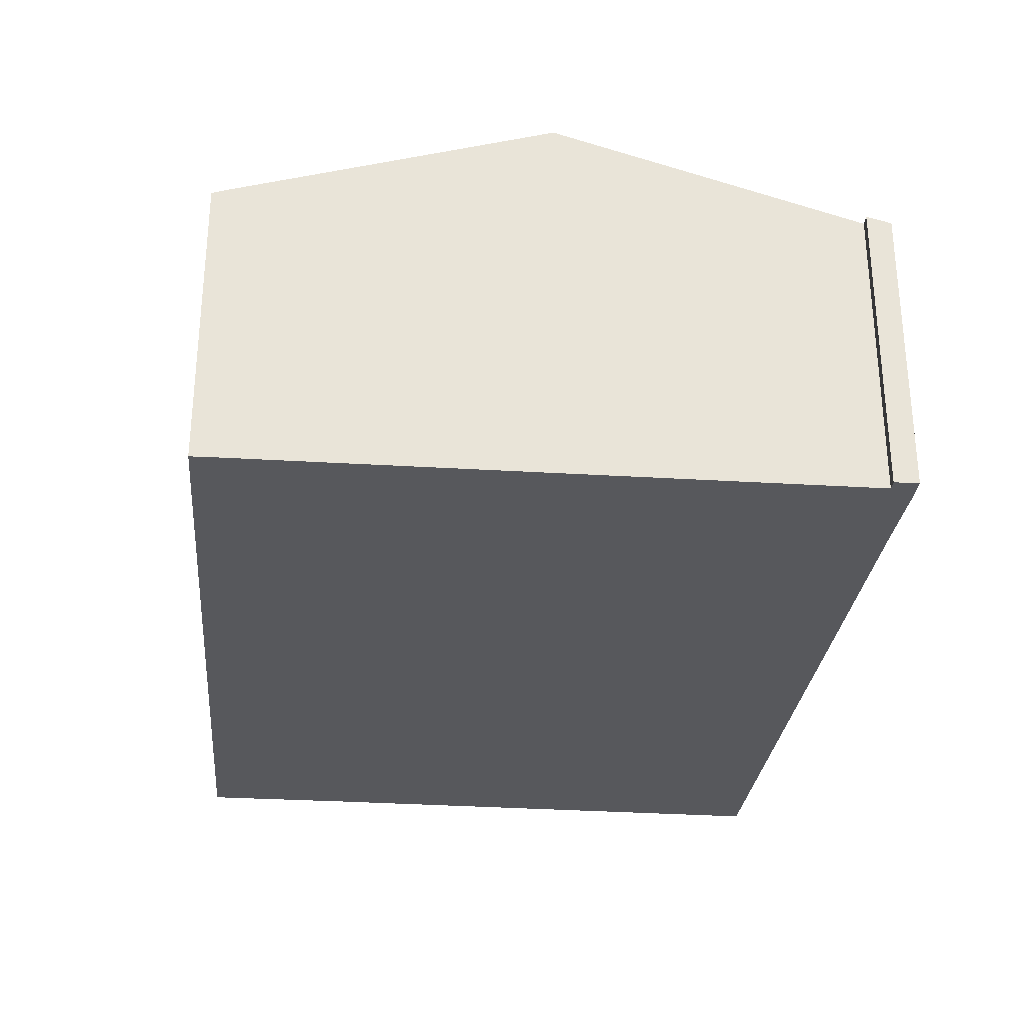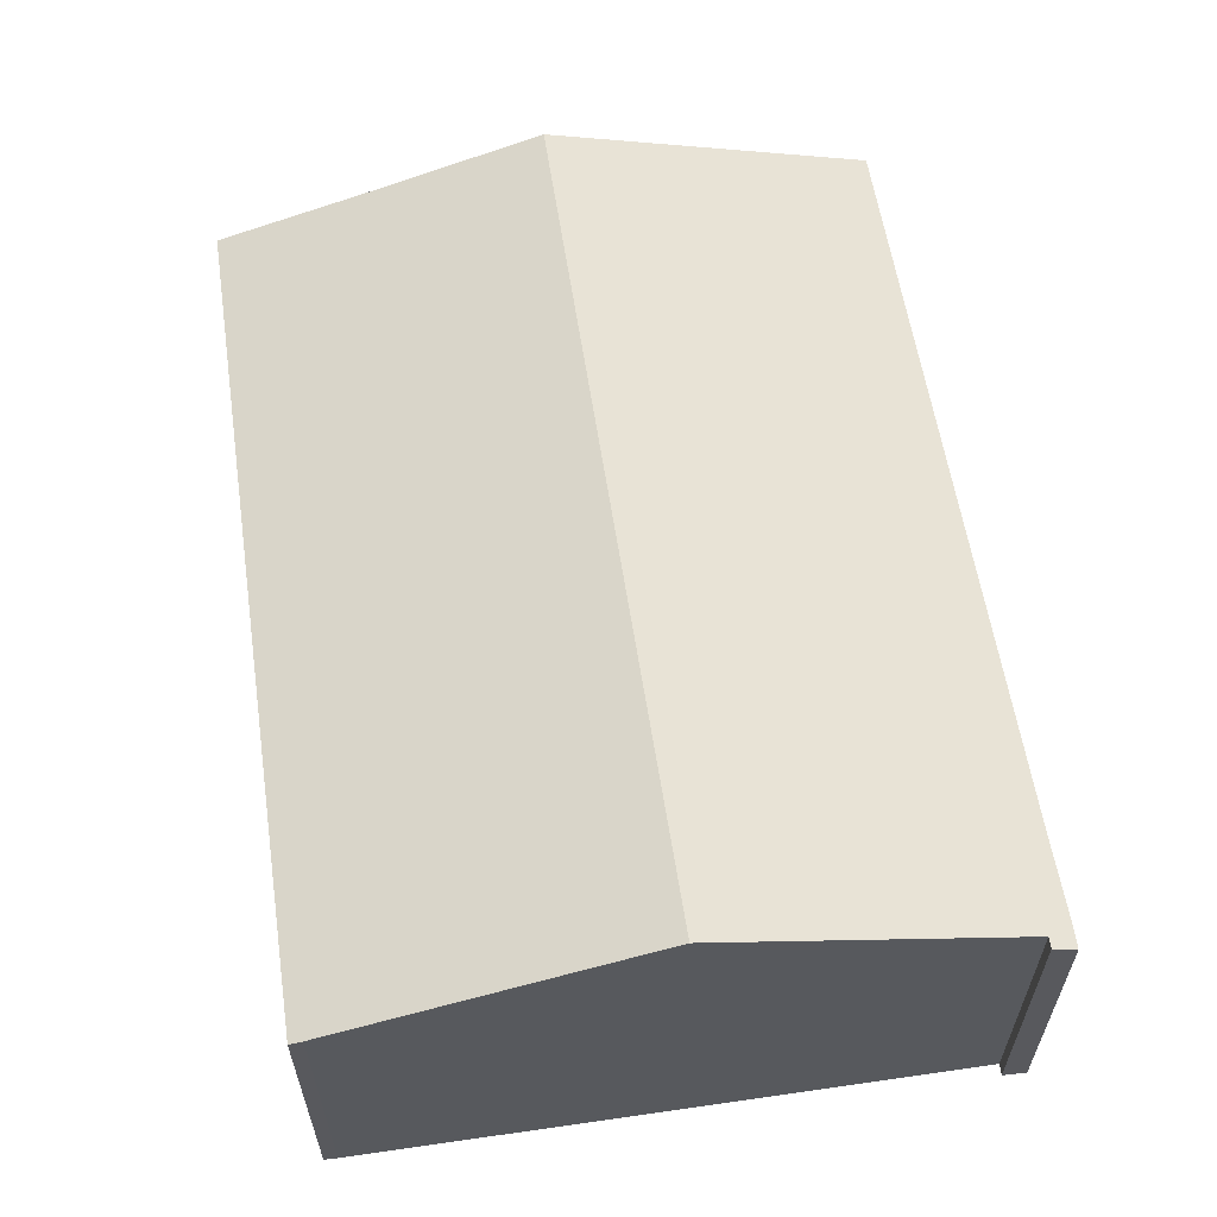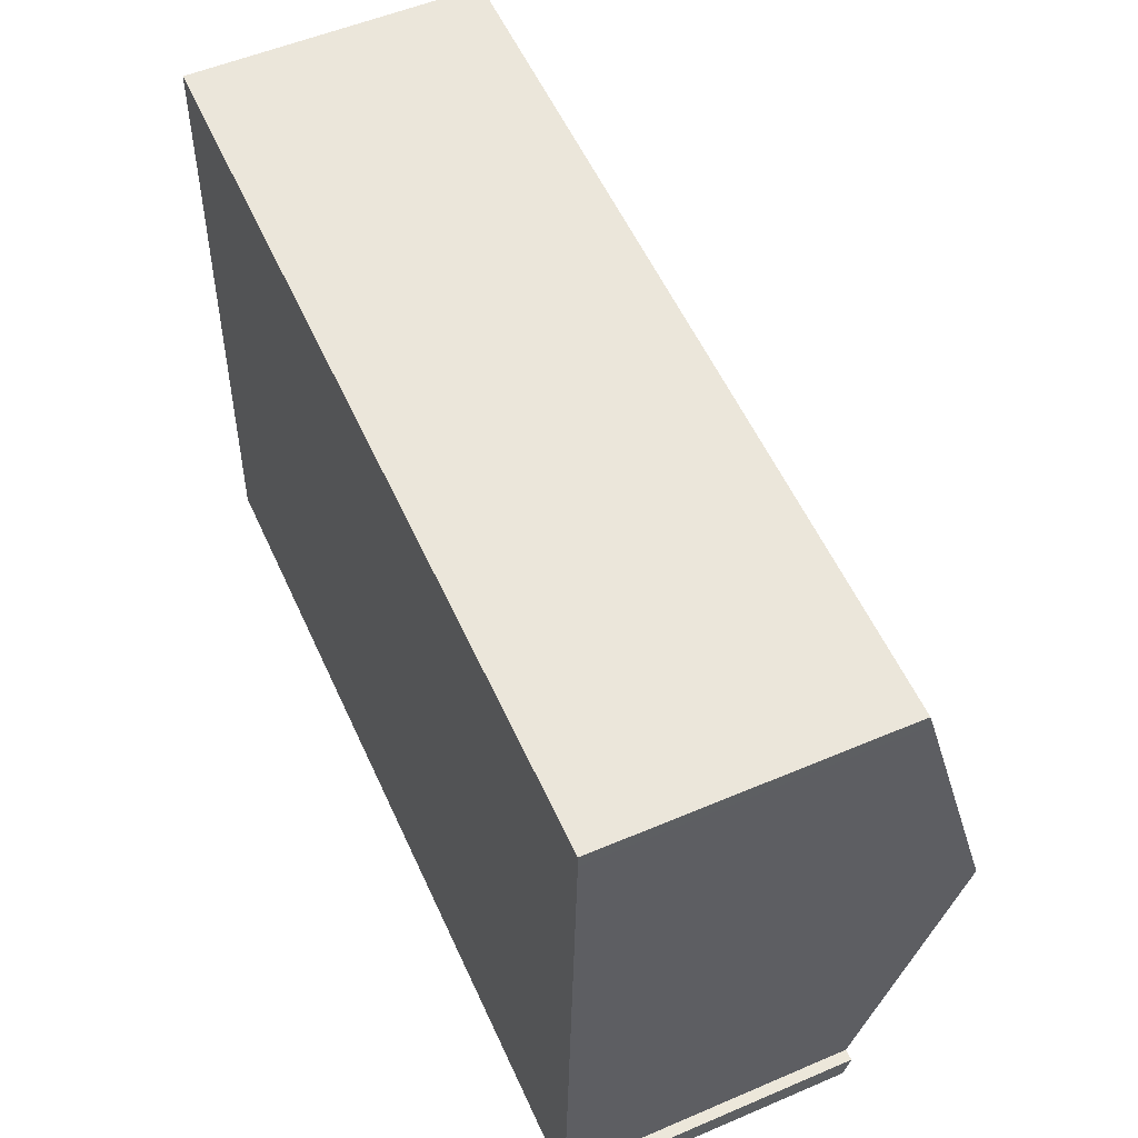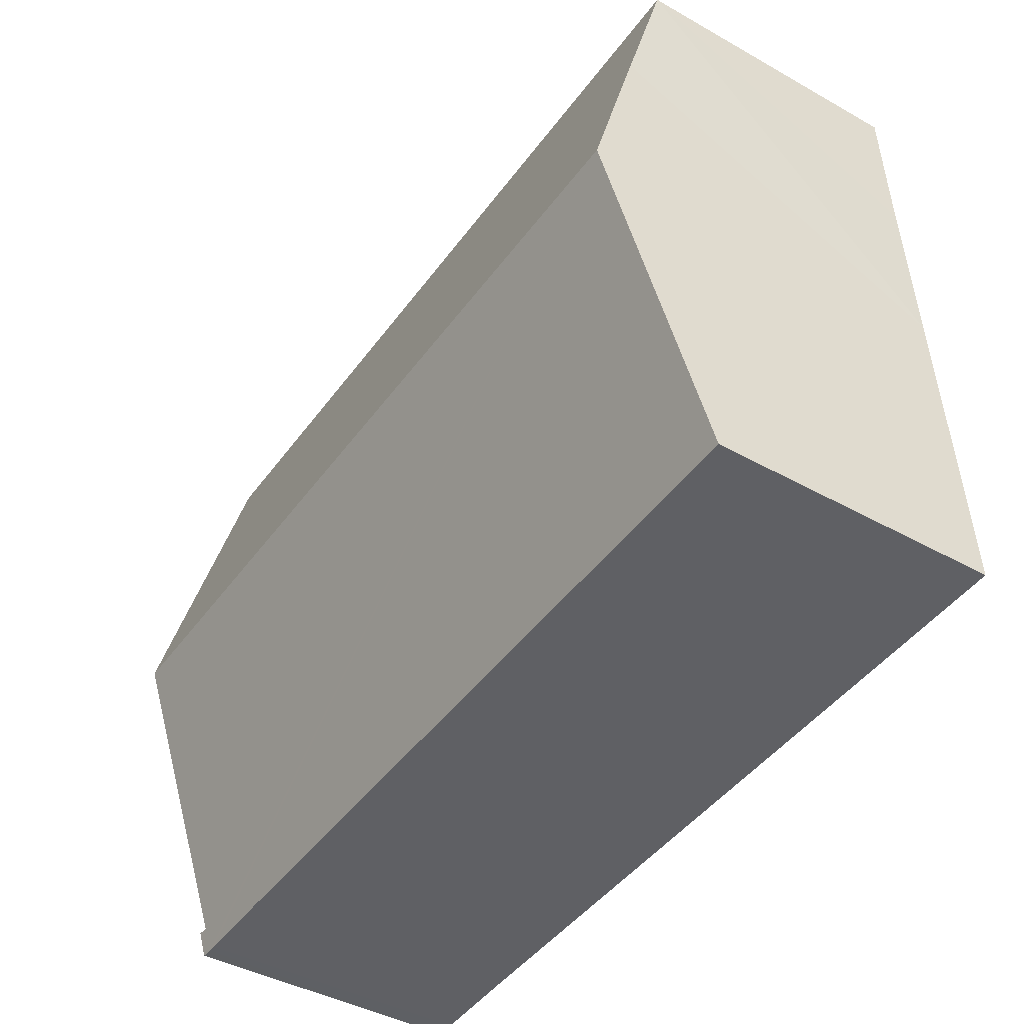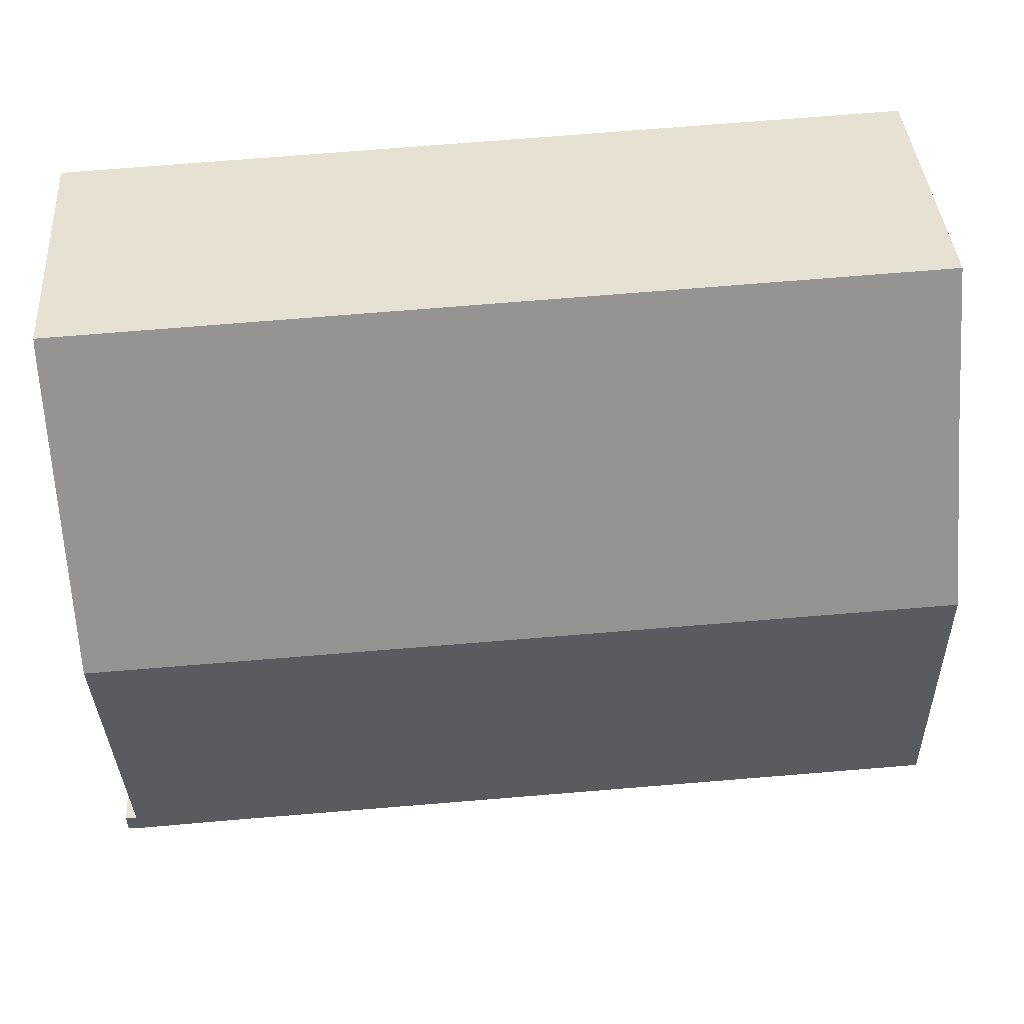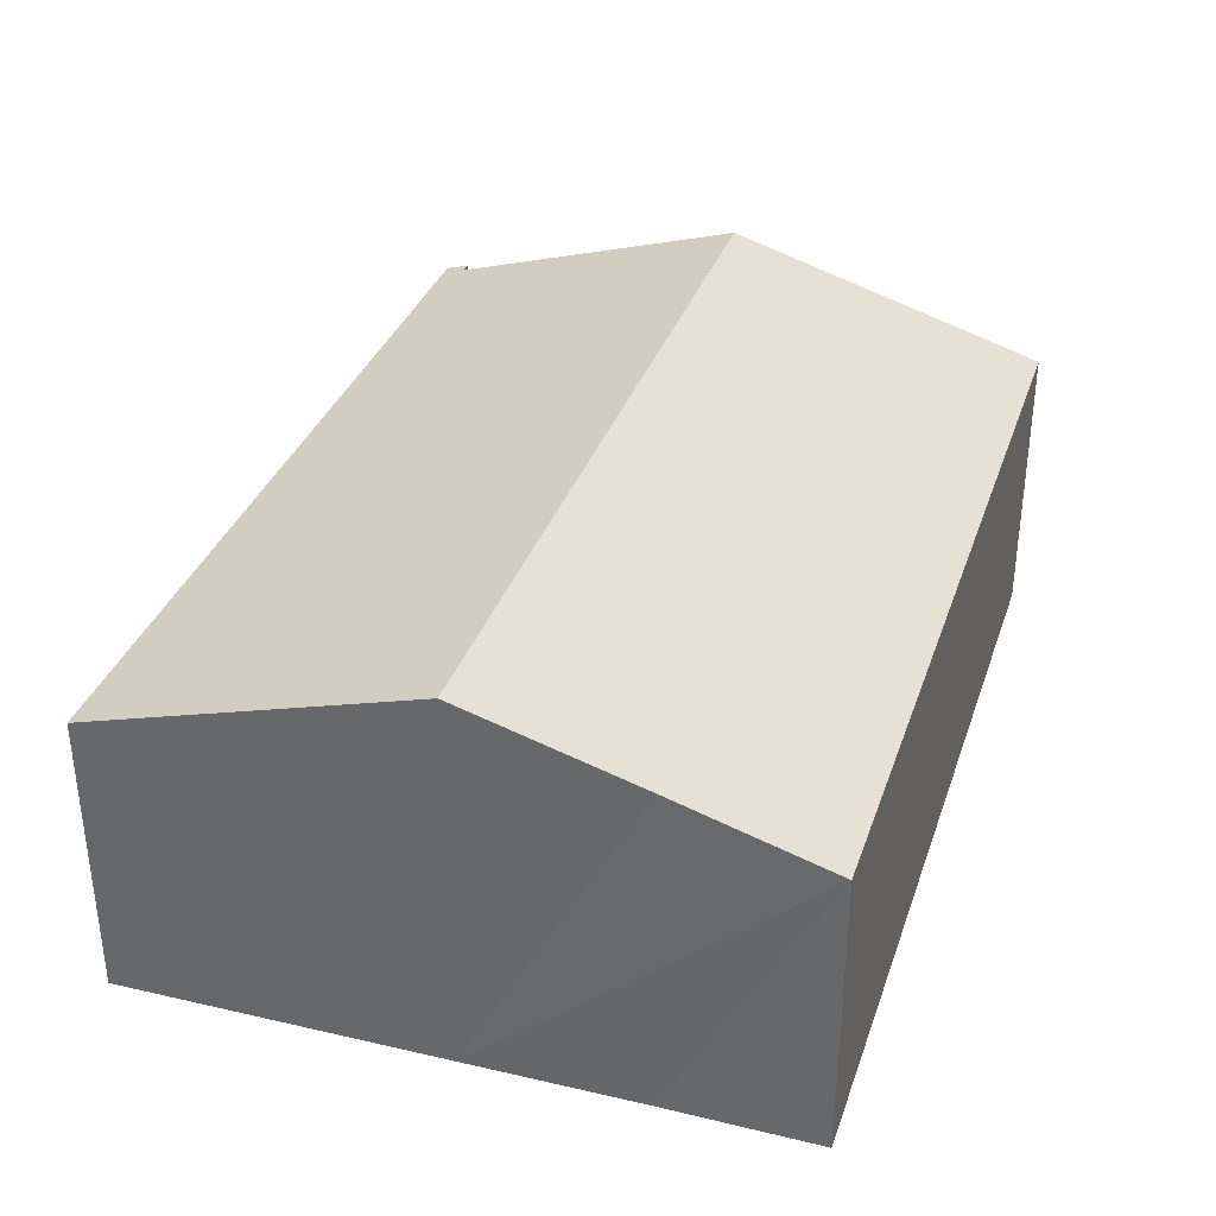
<metadata>
{"format":"obj","ext":"obj","renderer":"f3d","projection":"perspective","resolution":1024,"background":"white","views":[{"elev":-28.6,"azim":87.0,"up":"+Y"},{"elev":58.9,"azim":83.9,"up":"+Y"},{"elev":53.9,"azim":65.6,"up":"+Z"},{"elev":-42.4,"azim":-123.9,"up":"+Z"},{"elev":39.7,"azim":176.0,"up":"+Z"},{"elev":34.5,"azim":-69.7,"up":"+Y"}]}
</metadata>
<code>
v  20.42 6.695 14.31
v  20.42 6.786 14.01
v  20.13 8.94 6.736
v  0.641 7.74 11.62
v  0.418 8.94 7.572
v  1.086 6.687 15.16
v  0.796 6.687 15.18
v  20.11 6.696 -0.853
v  19.84 6.857 -0.296
v  20.11 6.86 -0.298
v  19.82 6.693 -0.851
v  19.63 6.691 -0.849
v  17.64 6.697 -0.743
v  9.943 6.697 -0.419
v  0 6.696 4.1e-16
v  20.11 1.825e-17 -0.298
v  20.11 5.223e-17 -0.853
v  20.42 -8.577e-16 14.01
v  20.42 -8.765e-16 14.31
v  20.13 -4.125e-16 6.736
v  19.84 1.812e-17 -0.296
v  19.63 5.199e-17 -0.849
v  19.82 5.211e-17 -0.851
v  17.64 4.55e-17 -0.743
v  9.943 2.566e-17 -0.419
v  0 0 0
v  0.418 -4.637e-16 7.572
v  0.641 -7.116e-16 11.62
v  0.796 -9.293e-16 15.18
v  1.086 -9.285e-16 15.16
g defaultobject
f 1 2 3
f 4 3 5
f 3 4 1
f 1 4 6
f 6 4 7
f 8 9 10
f 9 5 3
f 5 9 8
f 5 8 11
f 5 11 12
f 5 12 13
f 5 13 14
f 5 14 15
f 16 8 10
f 8 16 17
f 1 18 2
f 18 1 19
f 18 3 2
f 3 18 9
f 9 18 20
f 9 20 21
f 17 11 8
f 11 17 12
f 12 17 22
f 22 17 23
f 22 13 12
f 13 22 14
f 14 22 24
f 14 24 25
f 14 25 15
f 15 25 26
f 26 5 15
f 5 26 27
f 5 27 4
f 4 27 7
f 7 27 28
f 7 28 29
f 29 6 7
f 6 29 1
f 1 29 19
f 19 29 30
f 9 16 10
f 16 9 21
f 17 21 23
f 21 17 16
f 25 27 26
f 27 25 28
f 28 25 29
f 29 25 30
f 30 25 19
f 19 25 24
f 19 24 22
f 19 22 21
f 21 22 23
f 19 21 20
f 19 20 18

</code>
